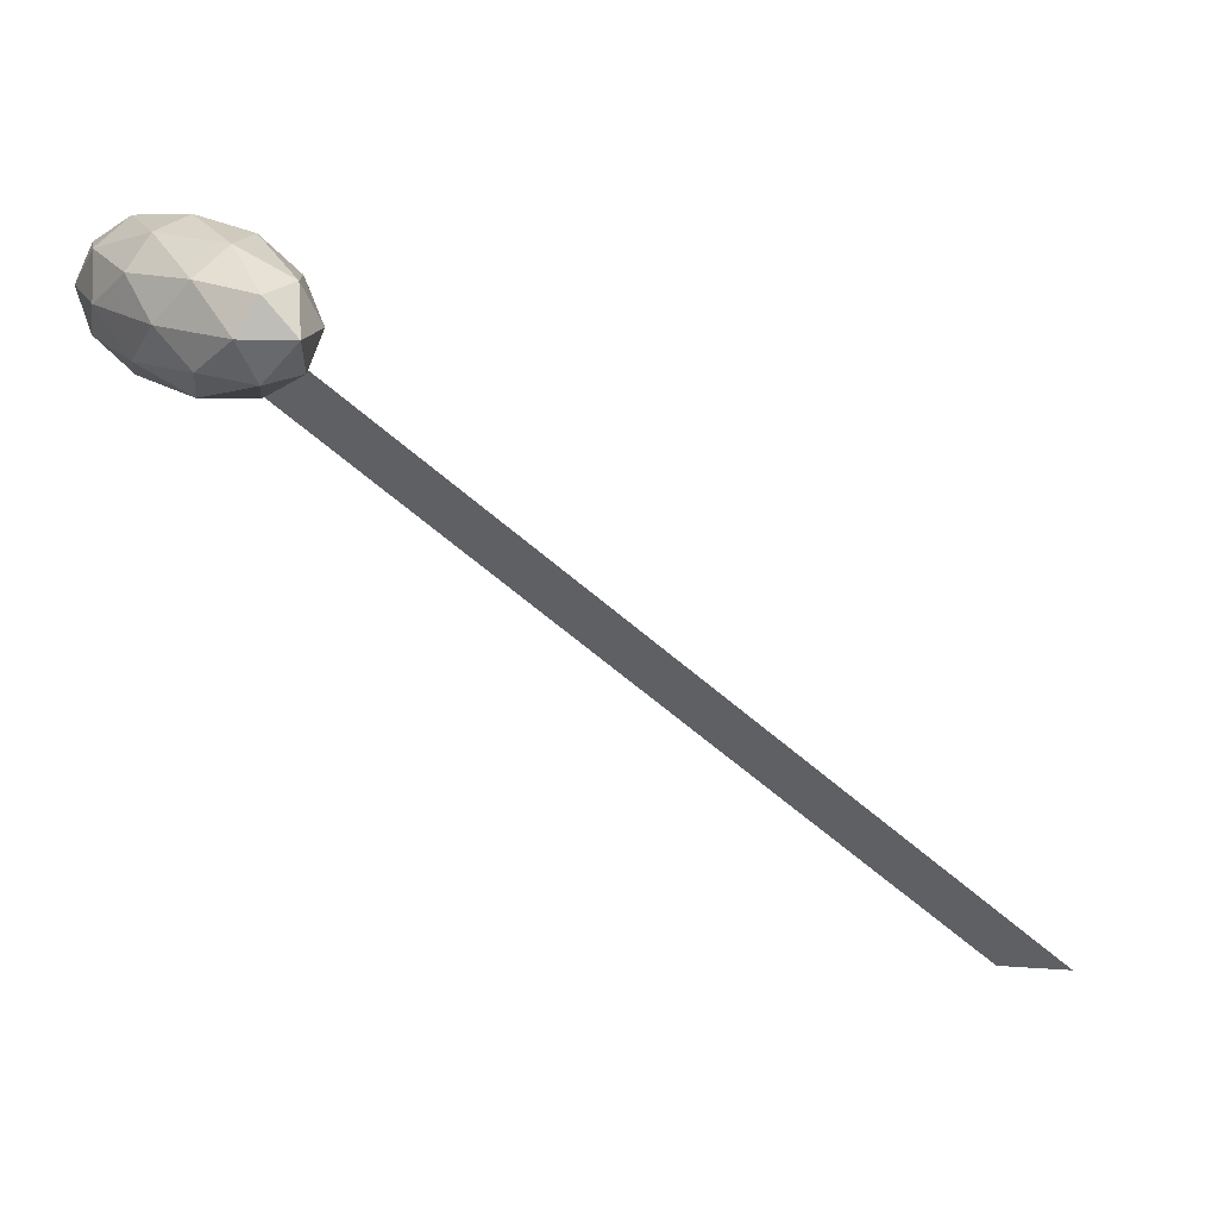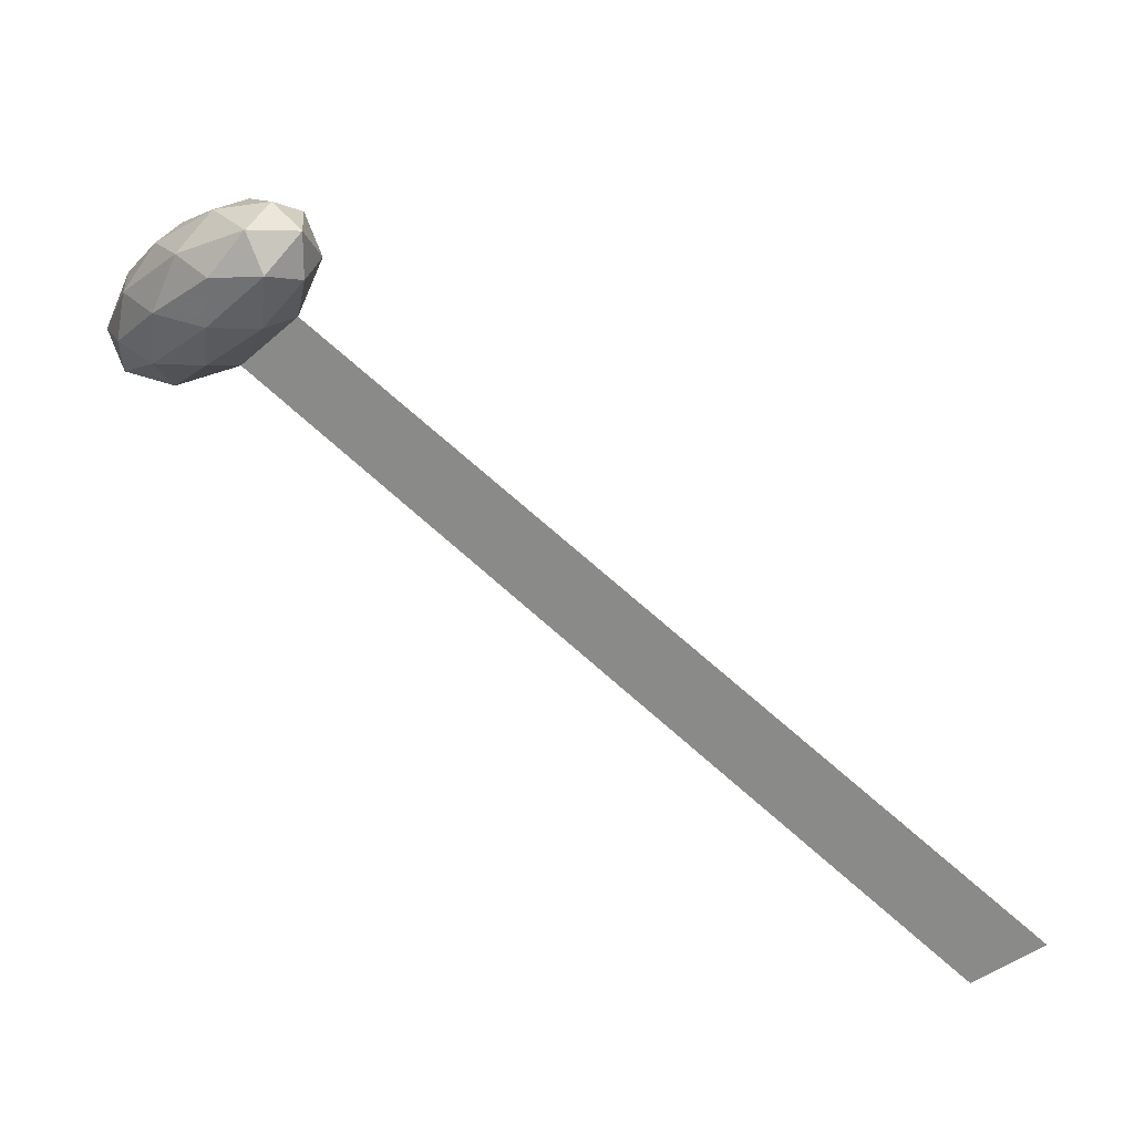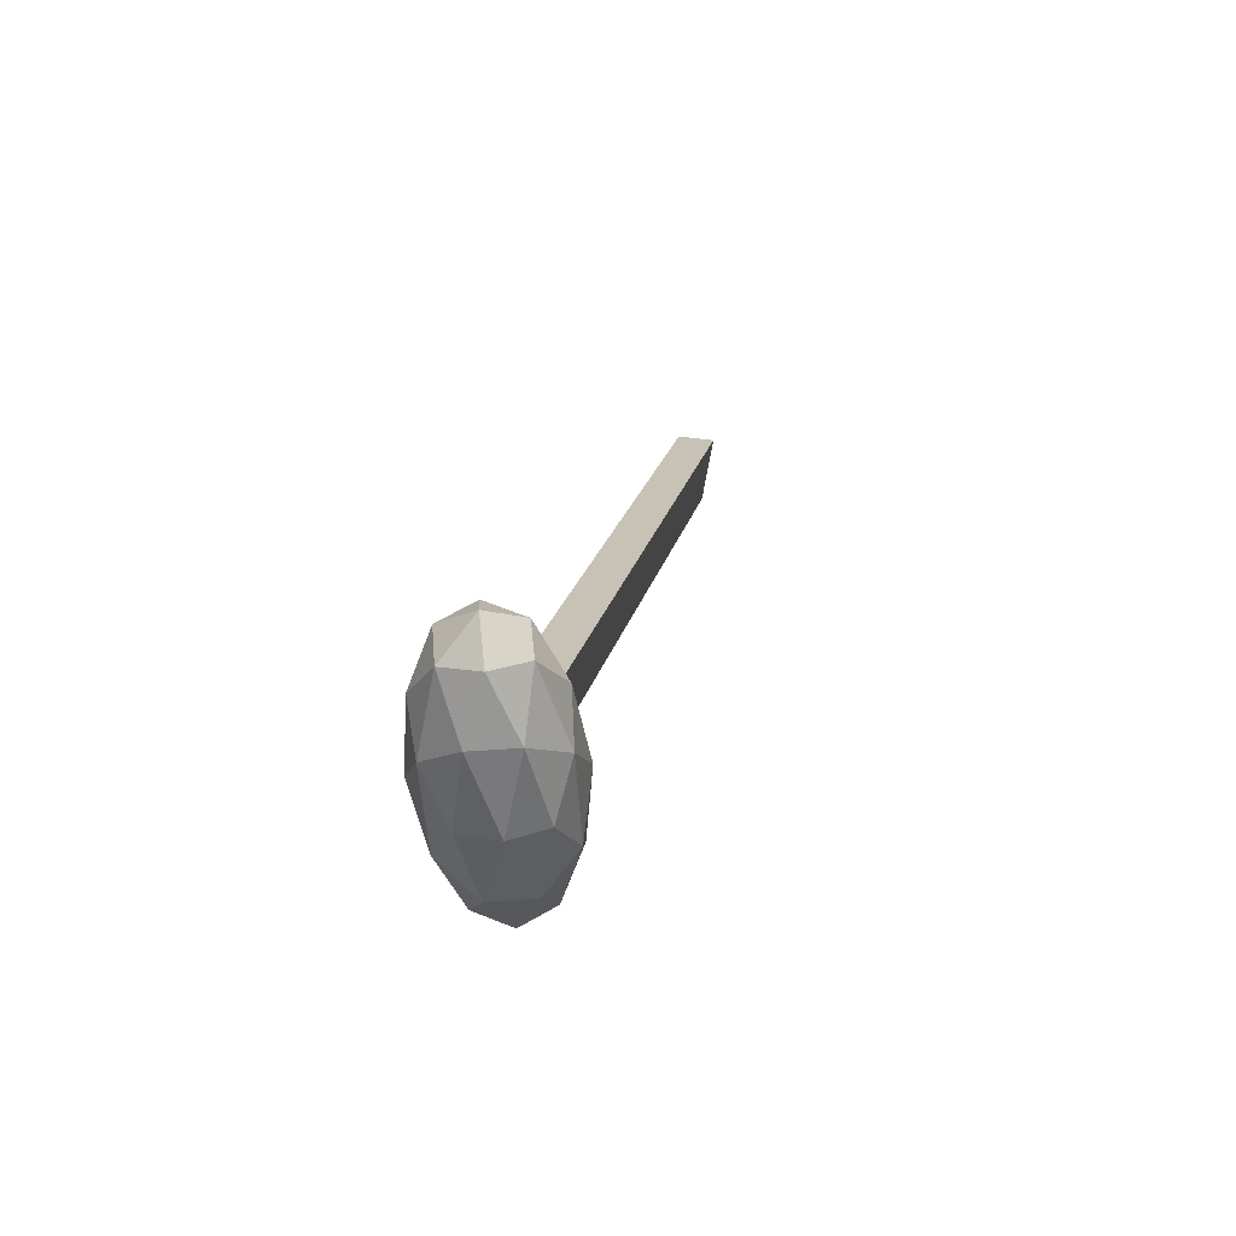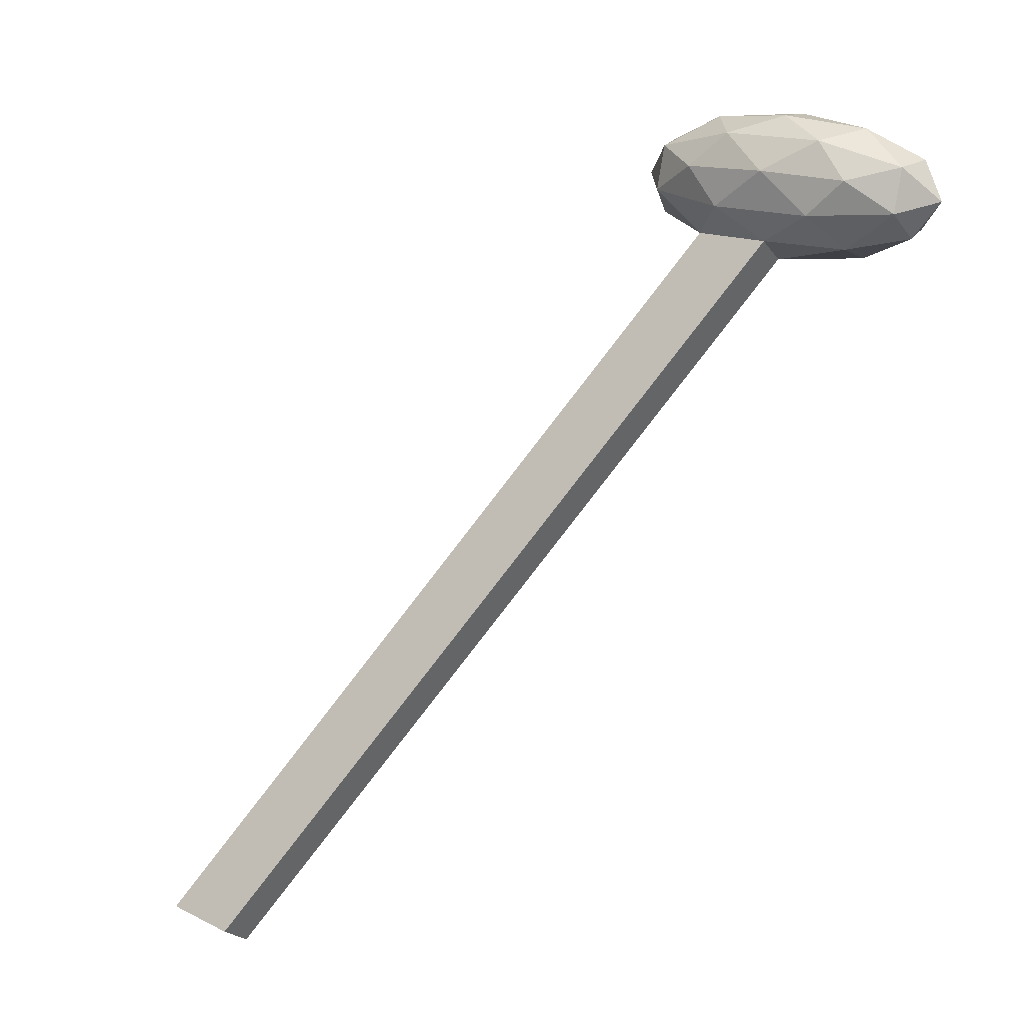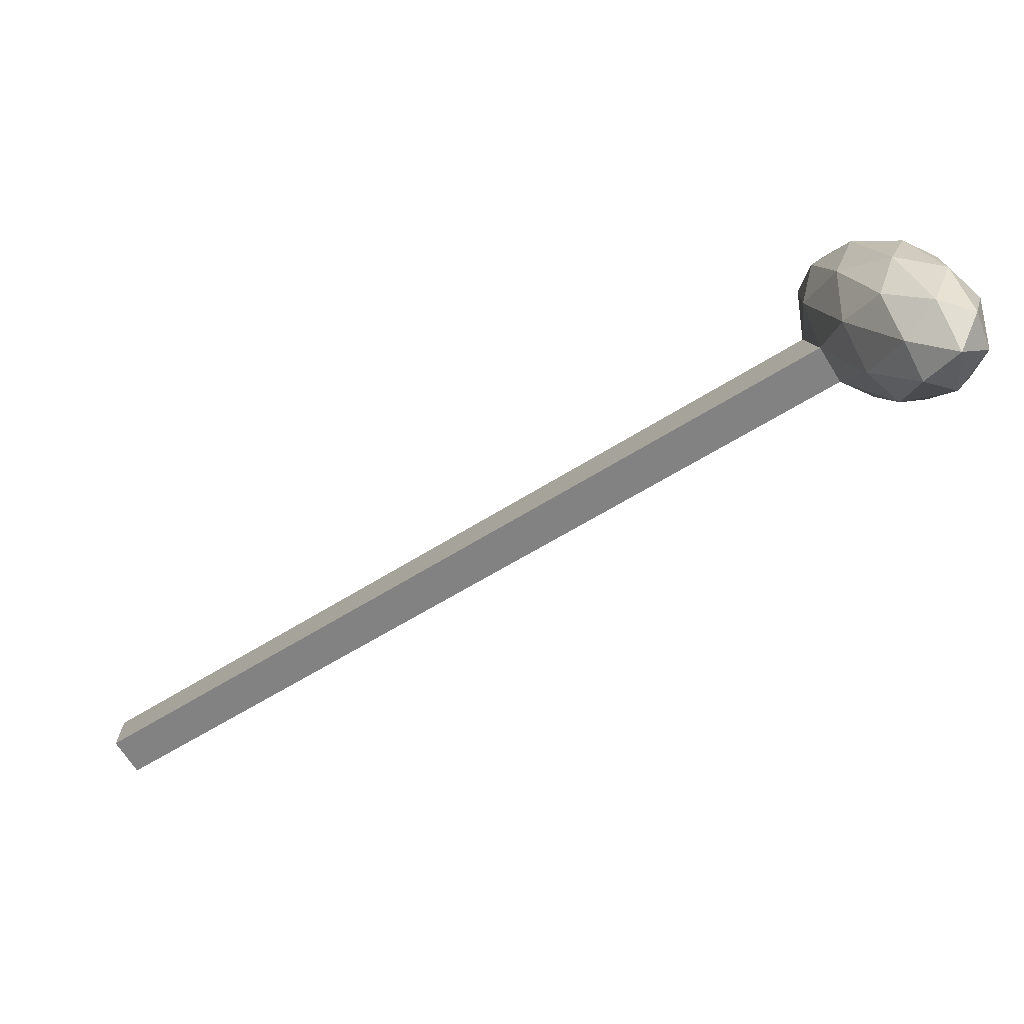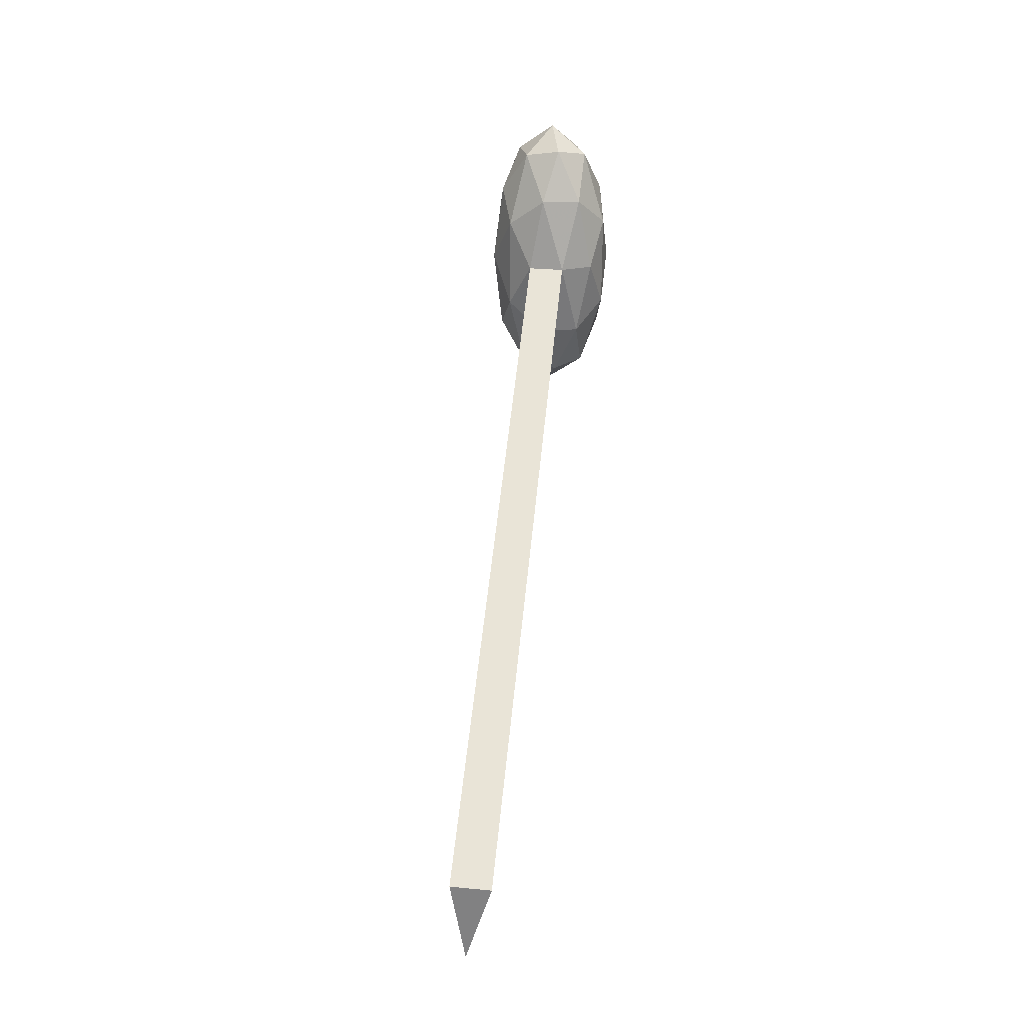
<metadata>
{"format":"obj","ext":"obj","renderer":"f3d","projection":"perspective","resolution":1024,"background":"white","views":[{"elev":-2.4,"azim":-19.1,"up":"+Z"},{"elev":-40.5,"azim":-18.8,"up":"+Z"},{"elev":15.8,"azim":-43.7,"up":"+Y"},{"elev":47.8,"azim":141.7,"up":"+Z"},{"elev":32.4,"azim":-172.9,"up":"+Z"},{"elev":49.5,"azim":130.7,"up":"+Y"}]}
</metadata>
<code>
o Icosphere
v -0.003076 -0.07659 0.2155
v 0.04808 0.1667 0.206
v -0.1454 0.2283 0.2081
v -0.1294 -0.08728 0.09683
v 0.07394 -0.3439 0.02608
v 0.1836 -0.1869 0.09358
v -0.04663 0.3064 0.08157
v -0.1563 0.1494 0.01407
v -0.02077 -0.2042 -0.09839
v 0.1727 -0.2658 -0.1004
v 0.1567 0.04974 0.01082
v 0.03038 0.03905 -0.1078
v -0.08965 0.09245 0.2395
v 0.02405 0.05625 0.2383
v -0.05959 0.2354 0.2339
v 0.1338 -0.00861 0.1667
v 0.1037 -0.1516 0.1722
v -0.08026 -0.09302 0.1741
v -0.1639 0.08617 0.1698
v 0.03925 -0.2439 0.1325
v -0.03499 -0.2501 0.0628
v 0.149 -0.3087 0.06088
v 0.118 0.1305 0.118
v 0.1976 -0.07735 0.05191
v -0.1153 0.3175 0.1608
v -0.001547 0.2813 0.1596
v -0.1703 0.03981 0.05574
v -0.1797 0.2253 0.1211
v 0.02886 -0.3189 -0.05195
v -0.09066 -0.168 -0.01037
v 0.207 -0.2628 -0.01346
v 0.1426 -0.3551 -0.05314
v 0.0623 0.2126 0.04486
v -0.1217 0.2712 0.04677
v -0.1065 -0.02893 -0.05901
v 0.0869 -0.273 -0.1263
v 0.1912 -0.1237 -0.0621
v -0.01195 0.2063 -0.02488
v 0.1076 0.05548 -0.06646
v -0.07641 0.1141 -0.06455
v 0.003256 -0.09379 -0.1307
v 0.117 -0.13 -0.1318
v 1.852 -0.04072 -1.247
v 1.818 0.1327 -1.174
v 1.769 0.1385 -1.251
f 1 14 13
f 2 14 16
f 1 13 18
f 1 18 20
f 1 20 17
f 2 16 23
f 3 15 25
f 4 19 27
f 5 21 29
f 6 22 31
f 2 23 26
f 3 25 28
f 4 27 30
f 5 29 32
f 6 31 24
f 7 33 38
f 8 34 40
f 9 35 41
f 10 36 42
f 39 43 37
f 39 42 12
f 39 37 42
f 37 10 42
f 42 41 12
f 42 36 41
f 36 9 41
f 41 40 12
f 41 35 40
f 35 8 40
f 40 38 12
f 40 34 38
f 34 7 38
f 38 39 12
f 38 33 39
f 33 11 39
f 24 37 11
f 24 31 37
f 31 10 37
f 32 36 10
f 32 29 36
f 29 9 36
f 30 35 9
f 30 27 35
f 27 8 35
f 28 34 8
f 28 25 34
f 25 7 34
f 26 33 7
f 26 23 33
f 23 11 33
f 31 32 10
f 31 22 32
f 22 5 32
f 29 30 9
f 29 21 30
f 21 4 30
f 27 28 8
f 27 19 28
f 19 3 28
f 25 26 7
f 25 15 26
f 15 2 26
f 23 24 11
f 23 16 24
f 16 6 24
f 17 22 6
f 17 20 22
f 20 5 22
f 20 21 5
f 20 18 21
f 18 4 21
f 18 19 4
f 18 13 19
f 13 3 19
f 16 17 6
f 16 14 17
f 14 1 17
f 13 15 3
f 13 14 15
f 14 2 15
f 44 43 45
f 39 44 45
f 37 44 11
f 39 45 43
f 39 11 44
f 37 43 44

</code>
